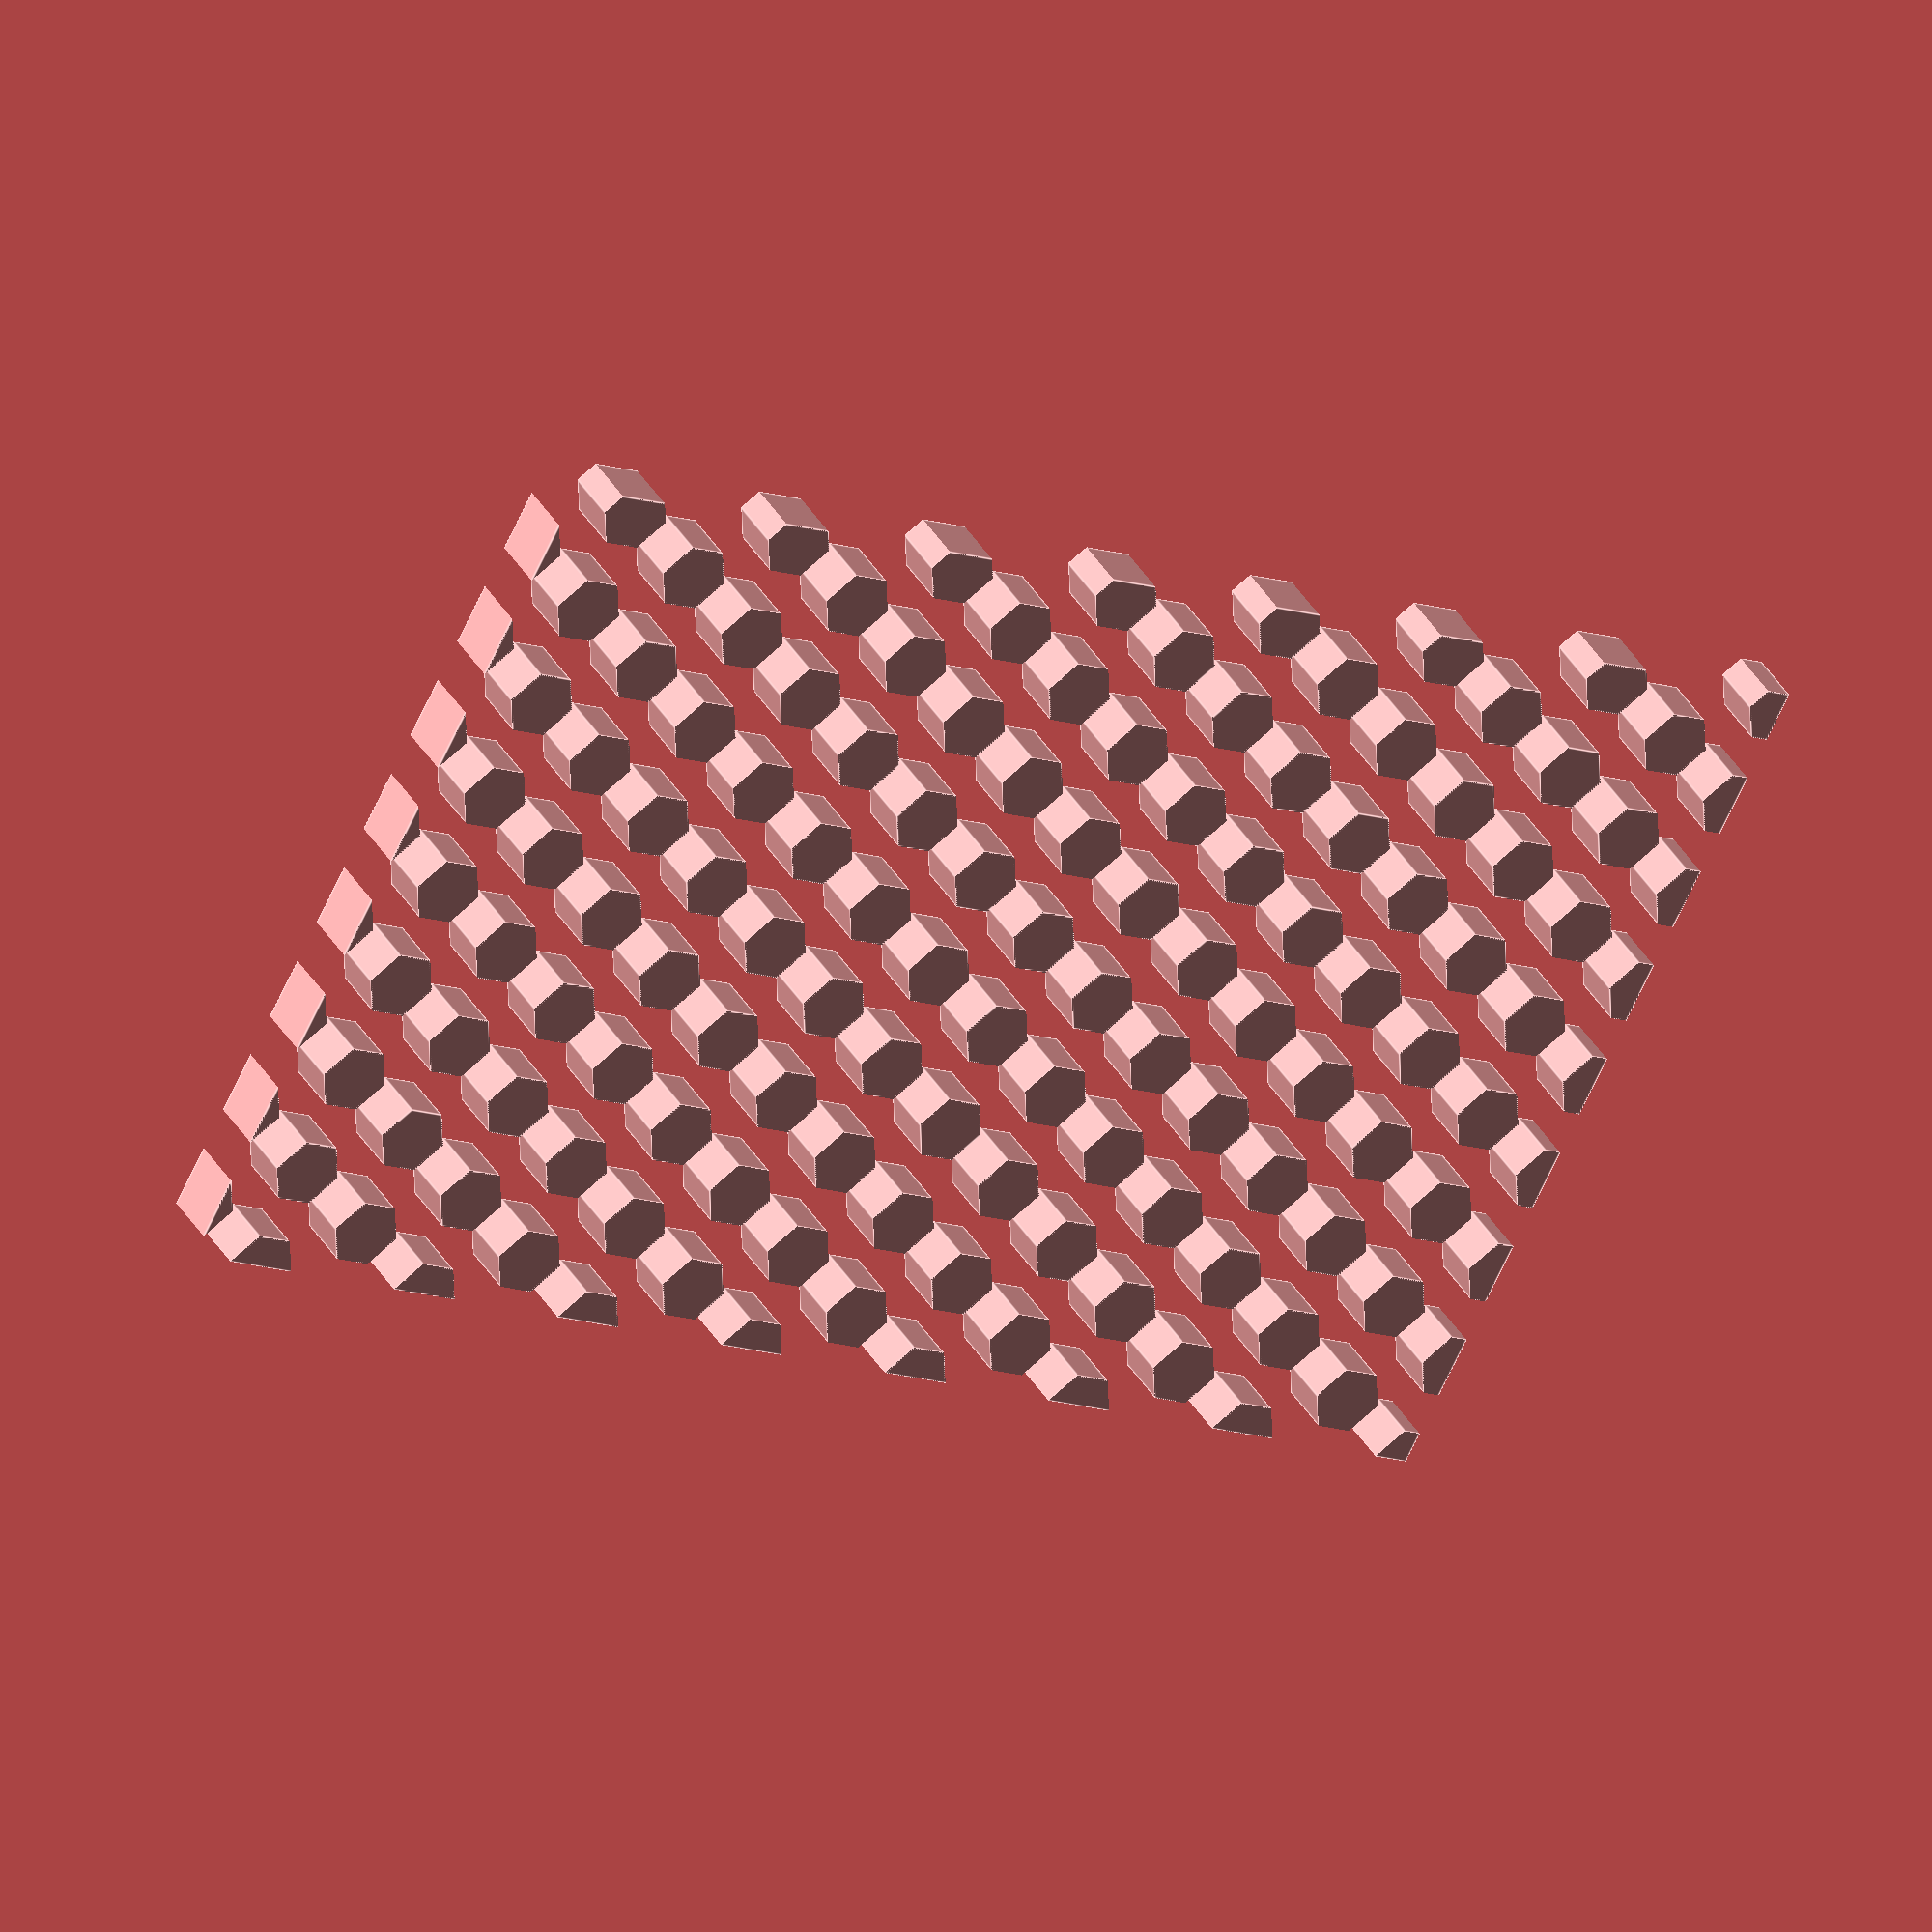
<openscad>
module hexes(diameter = 10, lengthOfArea = 100, widthOfArea = 50, height = 10, spaceBetween = 3, rotationAngle = 90) {
    //Edge to edge of the hexagon is double the apothem, the apothem of a hexgon can be gotten by pythagorean theorem because 
    //it is just 6 equilateral right triangles. We need edgeToEdge because we are going to rotate the hexagons so vertex-to-vertex is up/down
    //so to calculate how many will fit in a row we need its edge to edge distance 
    hexRadius = diameter  / 2;
    apothem = sqrt(pow(hexRadius, 2) - pow(hexRadius / 2, 2)); //written in the form a^2 = c^2 - b^2 because we know c and b 
    edgeToEdge = 2 * apothem;

    ySpacing = diameter * 0.75 + spaceBetween;
    numberOfEvenRowHexes = floor(lengthOfArea / (edgeToEdge + spaceBetween));
    numberOfOddRowHexes = numberOfEvenRowHexes - 1;
    numberOfRows = floor(widthOfArea / ySpacing);
    longestRow = (numberOfEvenRowHexes * (edgeToEdge + spaceBetween)) - spaceBetween;
    //columnHeight only echo'd as output so callers now how high the pattern is so they can center or something like that
    //This calculation still isn't right, but it is very close...can't quite figure out the verticl distance between
    //rows, it isn't just "spaceBetween" because the in between space is at an angle, forming a right triangle, so should
    //be able to use py. theorem, but still slightly off, the a/b legs of the triangle must not be the same length like my
    //calculation is assuming
    columnHeight = (numberOfRows * .75 * diameter) + ((numberOfRows - 1) * (sqrt(pow(spaceBetween, 2) + pow(spaceBetween, 2)))); 

    echo("****Hexes Module*****")
    echo("LengthOfArea: ", lengthOfArea);
    echo("WidthOfArea: ", widthOfArea);
    echo("Diameter: ", diameter);
    echo("Radius: ", hexRadius);
    echo("Apothem: ", apothem);
    echo("EdgeToEdge: ", edgeToEdge);
    echo("SpaceBetween: ", spaceBetween);
    echo("YSpacing: ", ySpacing);
    echo("NumberOfEvenRowHexes: ", numberOfEvenRowHexes);
    echo("NumberOfOddRowHexes: ", numberOfOddRowHexes);
    echo("LongestRow: ", longestRow);
    echo("ColumnHeight: ", columnHeight);
    echo("NumberOfRows: ", numberOfRows);
    echo("****End Hexes Module*****");

    //Will put the rows and colums so left most edge is at x=0 and bottom vertex is at y=0, after that it is up to the callers
    //of this module to move it where they want it
    xPosition = edgeToEdge / 2;
    zPosition = diameter / 2;
    translate([xPosition, 0, zPosition]) rotate([rotationAngle, 0, 0]) union() {
        for (row = [0:numberOfRows - 1]) {
            oddRow = row % 2 != 0;
            y = row * ySpacing;
            if (oddRow) {
                x = (edgeToEdge + spaceBetween) / 2;
                translate([x, y, 0]) rowOfHexes(numberOfOddRowHexes);
            } else {
                translate([0, y, 0]) rowOfHexes(numberOfEvenRowHexes);
            }
        }
    }

    module rowOfHexes(count) {
        for (i = [0:count - 1]) {
            x = i * (edgeToEdge + spaceBetween);
            translate([x, 0, 0]) rotate([0, 0, 90]) cylinder(d = diameter, h = height, center = false, $fn = 6);
        }
    }
}

module hexagonPatternFixedSize(length = 50, width = 60, diameter = 14, height = 4, spaceBetween = 3) {
    hexRadius = diameter  / 2;
    apothem = sqrt(pow(hexRadius, 2) - pow(hexRadius / 2, 2)); //written in the form a^2 = c^2 - b^2 because we know c and b 
    edgeToEdge = 2 * apothem;
    ySpacing = diameter * 0.75 + spaceBetween;

    hexagonRows = ceil(width / diameter + 1);
    hexagonCols = ceil(length / diameter + 1);
    echo("Hexagon Rows: ", hexagonRows);
    echo("Hexagon Cols: ", hexagonCols);

    intersection() {
        hexagons();
        cube([length, width, height]);
    }

    module hexagons() {
        for (row = [0:hexagonRows - 1]) {
            oddRow = row % 2 != 0;
            y = row * ySpacing;
            if (oddRow) {
                x = (edgeToEdge + spaceBetween) / 2;
                translate([x, y, 0]) rowOfHexes();
            } else {
                translate([0, y, 0]) rowOfHexes();
            }
        }
    }

    module rowOfHexes() {
         for (i = [0:hexagonCols - 1]) {
            x = i * (edgeToEdge + spaceBetween);
            translate([x, 0, 0]) hexagon();
        }
    }

    module hexagon() {
        rotate([0, 0, 90]) cylinder(d = diameter, h = height, $fn = 6);
    }
}

module cubes(size = 10, lengthOfArea = 100, widthOfArea = 50, height = 10, spaceBetween = 3) {
    cubePatternValues = getCubePatternValues(size, lengthOfArea, widthOfArea, spaceBetween);
    spacing = cubePatternValues[0];
    numberOfColumns = cubePatternValues[1];
    numberOfRows = cubePatternValues[2];
    rowLength = cubePatternValues[3];
    columnWidth = cubePatternValues[4];

    echo("****Cubes Module*****")
    echo("Cube Pattern values: ", cubePatternValues);
    echo("LengthOfArea: ", lengthOfArea);
    echo("WidthOfArea: ", widthOfArea);
    echo("Size: ", size);
    echo("Spacing: ", spacing);
    echo("NumberOfColumns: ", numberOfColumns);
    echo("NumberOfRows: ", numberOfRows);
    echo("RowLength: ", rowLength);
    echo("ColumnWidth: ", columnWidth);
    echo("****End Cubes Module*****");

    translate([0, height, 0]) rotate([90, 0, 0]) 
    for (row = [0:numberOfRows - 1]) {
        y = row * spacing;
        translate([0, y, 0]) rowOfCubes(numberOfColumns);
    }

    module rowOfCubes(count) {
        for (i = [0:count - 1]) {
            x = i * spacing;
            translate([x, 0, 0]) cube([size, size, height], center = false);
        }
    }
} 

/*
* Gives information about how many cubes of a certain size fit in an area of arbitrary length and width
* as well as the total length and width of the pattern of cubes. The number of cubes used will always be an integer
*
* This function can be used by users of the cubes() pattern module to get the length and width to
* center the cube pattern in whatever space they are putting it in
* 
* The returned "spacing" value is the length from the start of one cube, to the start of the next (includes the space between)
* the rest should be self-explanatory
* 
* Returns vector of: [spacing, numberOfColumns, numberOfRows, rowLength, columnWidth]
*/
function getCubePatternValues(size, lengthOfArea, widthOfArea, spaceBetween) = 
    let (spacing = size + spaceBetween, numberOfColumns = floor(lengthOfArea / spacing), numberOfRows = floor(widthOfArea / spacing))
        [
            spacing, 
            numberOfColumns, 
            numberOfRows,
            numberOfColumns * spacing - spaceBetween, 
            numberOfRows * spacing - spaceBetween 
        ];

//*************Test******************
//hexes(lengthOfArea = 194, widthOfArea = 95, diameter = 17, spaceBetween = 3.5);
//cubes(size = 15, lengthOfArea = 150, widthOfArea = 70, height = 300);
hexagonPatternFixedSize(length = 60, width = 100, diameter = 5, height = 4, spaceBetween = 3);

</openscad>
<views>
elev=323.1 azim=297.8 roll=333.3 proj=o view=edges
</views>
